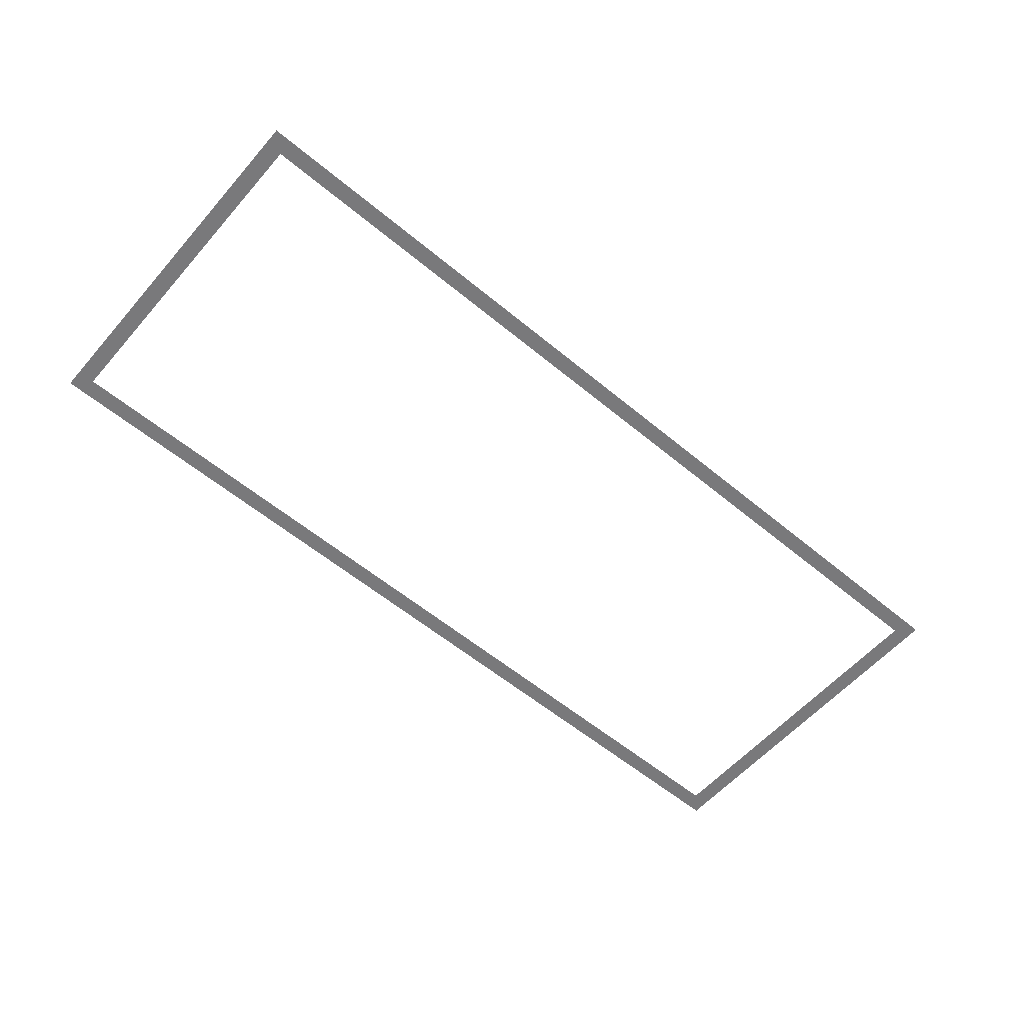
<metadata>
{"format":"obj","ext":"obj","renderer":"f3d","projection":"perspective","resolution":1024,"background":"white","views":[{"elev":-57.9,"azim":139.3,"up":"+Z"}]}
</metadata>
<code>
o LobbyFront_Plane.005
v -3.731 -0.9957 -4.832
v -3.731 -1.184 -4.832
v 6.05 -1.184 -4.832
v 6.237 -1.184 -4.832
v 6.237 2.602 -4.832
v 6.237 2.783 -4.832
v -3.542 2.783 -4.832
v -3.731 2.783 -4.832
v 5 -1.184 -4.832
v 6.05 2.783 -4.832
v 6.05 2.602 -4.832
v -3.122 2.783 -4.832
v -3.542 -1.184 -4.832
v -3.542 2.602 -4.832
v -3.731 2.602 -4.832
v -3.731 1.493 -4.832
v 6.237 0.8384 -4.832
v 6.237 1.493 -4.832
v 6.05 0.8384 -4.832
v 6.05 1.493 -4.832
v -3.542 0.8384 -4.832
v -3.542 1.621 -4.832
v 2.833 -1.184 -4.832
v 3.766 -1.184 -4.832
v 5 2.783 -4.832
v 3.766 2.783 -4.832
v 3.766 2.602 -4.832
v 1.649 2.783 -4.832
v 1.234 2.783 -4.832
v -0.02871 -1.184 -4.832
v 1.234 -1.184 -4.832
v 1.234 2.602 -4.832
v -0.02871 2.783 -4.832
v -1.291 2.783 -4.832
v -2.129 -1.184 -4.832
v -1.291 -1.184 -4.832
v -1.291 2.602 -4.832
v -0.02871 2.602 -4.832
v -2.199 2.783 -4.832
v -2.496 2.783 -4.832
v -2.876 -1.184 -4.832
v -2.496 -1.184 -4.832
v -2.5 2.602 -4.832
v 2.292 -1.184 -4.832
v 2.5 -1.184 -4.832
v 3.041 2.783 -4.832
v 2.5 2.783 -4.832
v 2.5 2.602 -4.832
v 5 2.602 -4.832
v -3.731 0.8384 -4.832
v -3.731 -0.2725 -4.832
v 6.237 -0.9957 -4.832
v 6.237 -0.2725 -4.832
v 6.05 -0.9957 -4.832
v 6.05 -0.2725 -4.832
v -3.542 -0.9957 -4.832
v -3.542 -0.2725 -4.832
v -2.814 2.783 -4.832
v 2.022 2.783 -4.832
v 2.085 -1.184 -4.832
v 1.671 2.602 -4.832
v 2.666 -1.184 -4.832
v 3.435 2.783 -4.832
v 3.421 2.602 -4.832
v -1.717 2.783 -4.832
v -1.717 2.602 -4.832
v -3.155 2.602 -4.832
v 2.04 2.602 -4.832
v 3.018 2.602 -4.832
v -2.837 2.602 -4.832
v -2.192 2.602 -4.832
v 3.766 -0.9957 -4.832
v 1.234 -0.9957 -4.832
v -1.291 -0.9957 -4.832
v -0.02871 -0.9957 -4.832
v -2.496 -0.9957 -4.832
v 2.5 -0.9957 -4.832
v 5 -0.9957 -4.832
v 2.085 -0.9957 -4.832
v 2.833 -0.9957 -4.832
v -2.129 -0.9957 -4.832
v -2.876 -0.9957 -4.832
v 2.292 -0.9957 -4.832
v 2.666 -0.9957 -4.832
v -0.9726 2.783 -4.832
v -0.9726 -1.184 -4.832
v -0.9726 -0.9957 -4.832
v -0.9726 2.602 -4.832
v 0.9895 -1.184 -4.832
v 0.9895 2.783 -4.832
v 0.9895 -0.9957 -4.832
v 0.9895 2.602 -4.832
v 0.4804 2.783 -4.832
v 0.4804 2.602 -4.832
v -0.5006 2.783 -4.832
v -0.5006 2.602 -4.832
f 38 33 93 94
f 11 10 6 5
f 49 25 10 11
f 15 8 7 14
f 50 16 22 21
f 19 20 18 17
f 64 63 26 27
f 92 90 29 32
f 66 65 34 37
f 96 95 33 38
f 70 58 40 43
f 68 59 47 48
f 27 26 25 49
f 54 55 53 52
f 1 51 57 56
f 67 12 58 70
f 55 19 17 53
f 51 50 21 57
f 32 29 28 61
f 69 46 63 64
f 71 39 65 66
f 14 7 12 67
f 43 40 39 71
f 61 28 59 68
f 48 47 46 69
f 45 77 84 62
f 60 79 83 44
f 13 56 82 41
f 42 76 81 35
f 62 84 80 23
f 31 73 79 60
f 2 1 56 13
f 9 78 54 3
f 3 54 52 4
f 23 80 72 24
f 89 91 73 31
f 35 81 74 36
f 86 87 75 30
f 41 82 76 42
f 44 83 77 45
f 24 72 78 9
f 16 15 14 22
f 20 11 5 18
f 36 74 87 86
f 37 34 85 88
f 30 75 91 89
f 94 93 90 92
f 88 85 95 96

</code>
